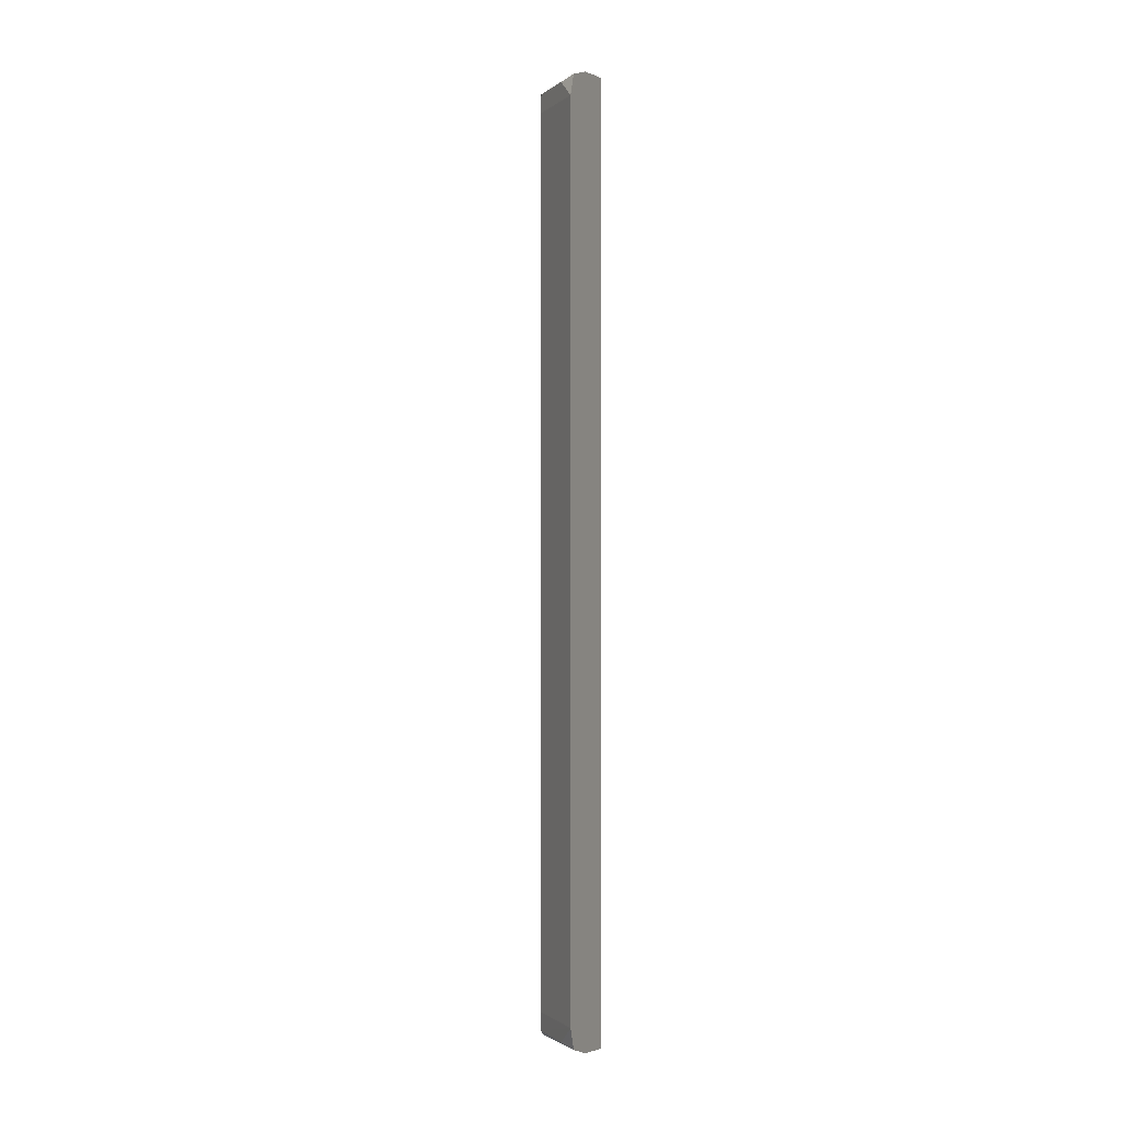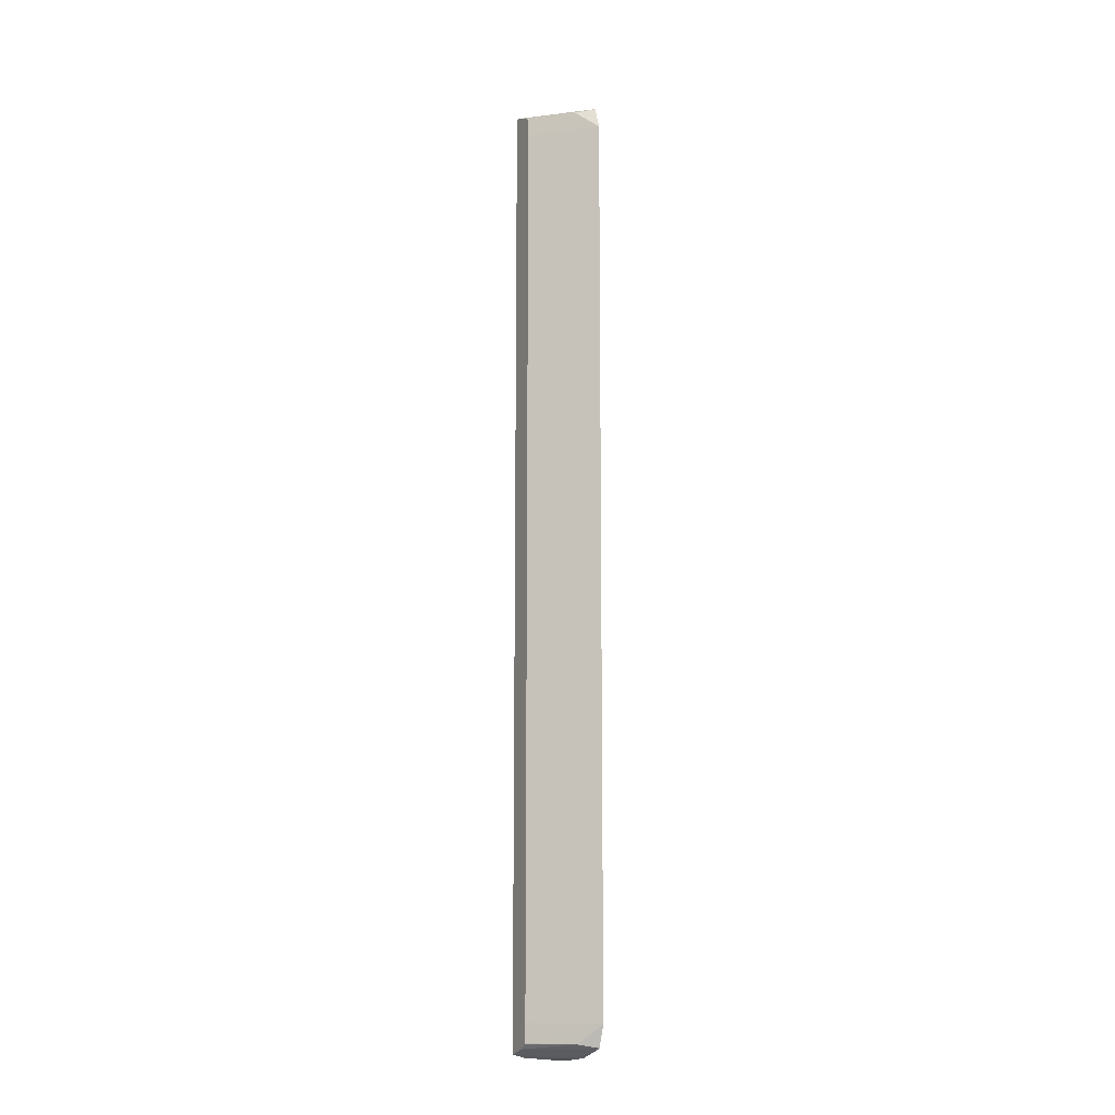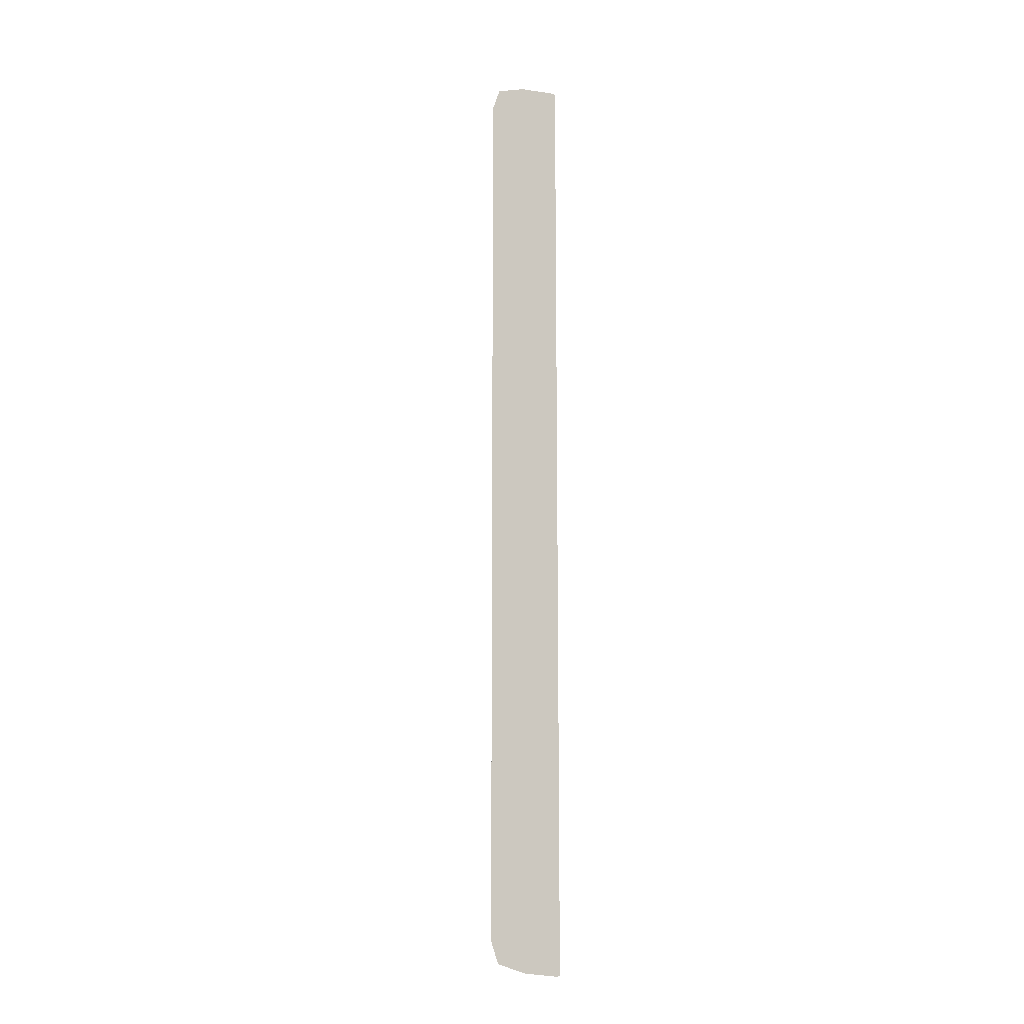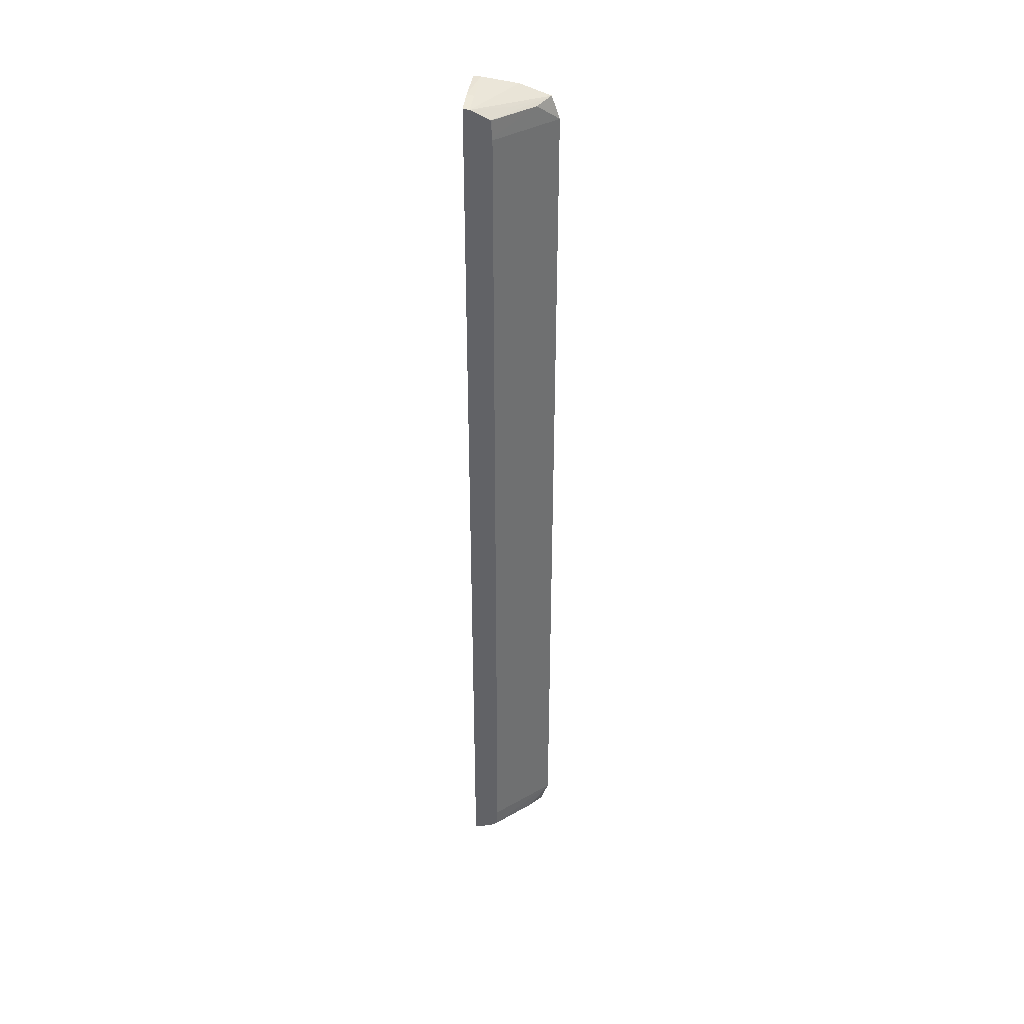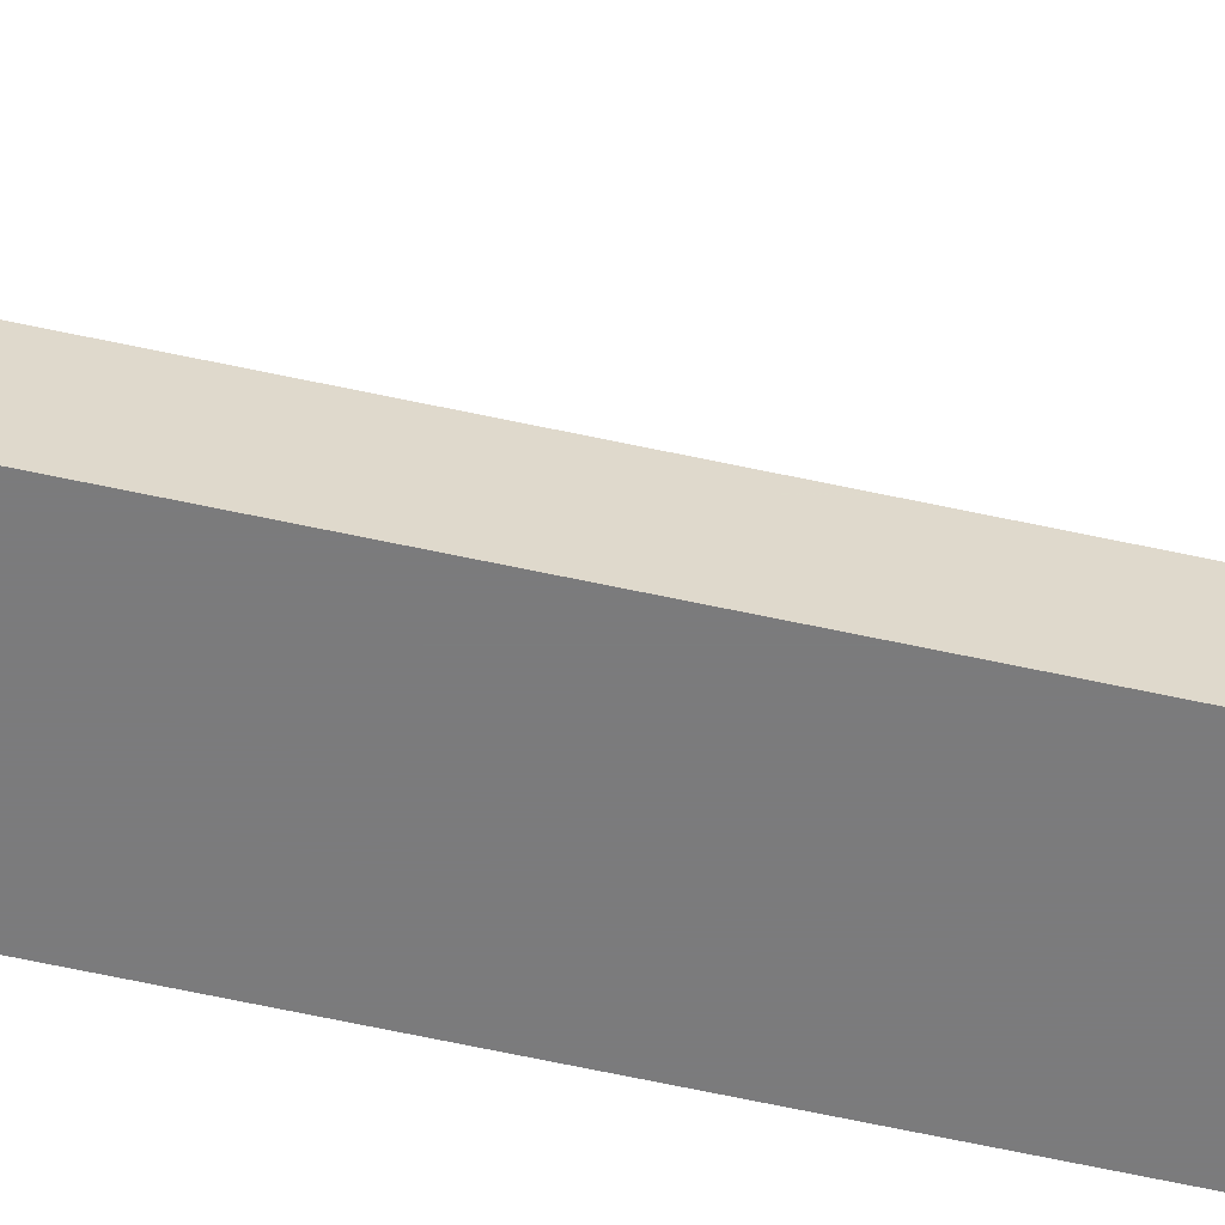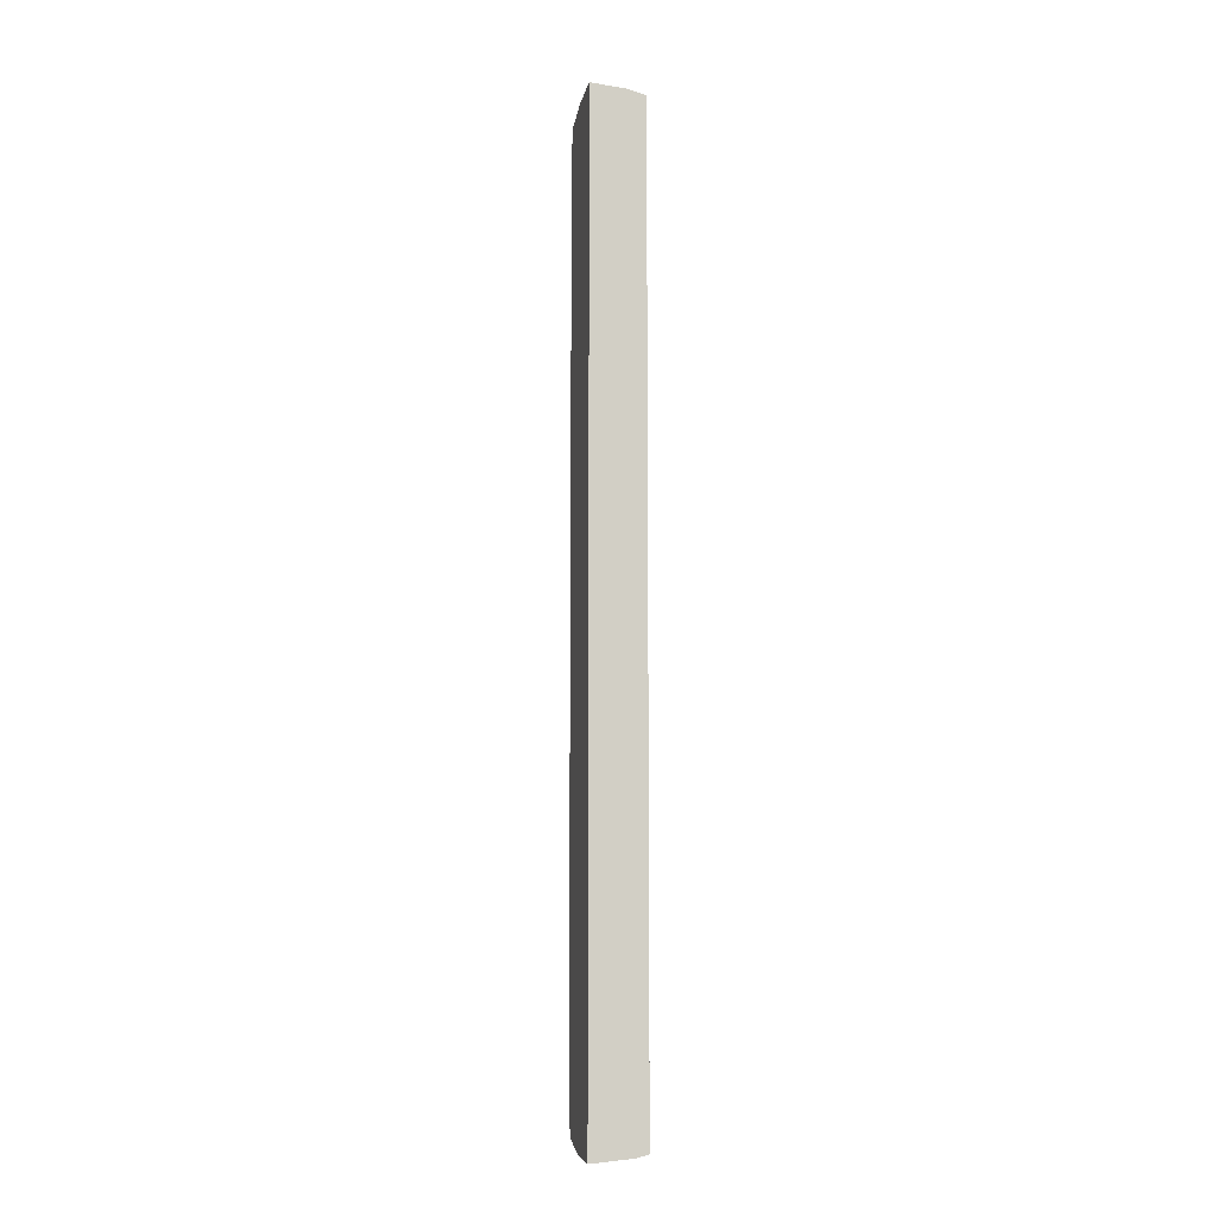
<metadata>
{"format":"obj","ext":"obj","renderer":"f3d","projection":"perspective","resolution":1024,"background":"white","views":[{"elev":-1.0,"azim":-157.7,"up":"+Z"},{"elev":-12.1,"azim":152.9,"up":"+Z"},{"elev":-12.2,"azim":-120.9,"up":"+Z"},{"elev":38.0,"azim":99.4,"up":"+Z"},{"elev":-58.5,"azim":77.0,"up":"+Y"},{"elev":-9.1,"azim":-12.5,"up":"+Z"}]}
</metadata>
<code>
v -0.005583 0.001978 -0.003656
v -0.005583 0.001999 -0.003656
v -0.005562 0.001978 -0.003656
v -0.005583 0.001978 7.532e-05
v -0.005424 0.001978 -0.003643
v -0.005583 0.002137 -0.003642
v -0.005451 0.001978 6.473e-05
v -0.005583 0.002005 7.532e-05
v -0.005374 0.001978 -0.003631
v -0.005583 0.002143 -0.00364
v -0.005374 0.001978 4.61e-05
v -0.005374 0.002002 4.355e-05
v -0.005451 0.002005 6.181e-05
v -0.005583 0.002143 5.998e-05
v -0.005374 0.001989 -0.003628
v -0.005374 0.002049 -0.003609
v -0.005583 0.002254 -0.003605
v -0.005374 0.002076 1.031e-05
v -0.005462 0.002132 2.455e-05
v -0.005583 0.00226 2.163e-05
v -0.005583 0.00226 -0.003602
v -0.005515 0.002217 -0.003589
v -0.005374 0.002076 -0.00359
v -0.005374 0.002081 -5.434e-05
v -0.005377 0.002079 9.21e-06
v -0.005515 0.002217 9.21e-06
v -0.005583 0.002291 -6.529e-05
v -0.005583 0.00229 -0.003517
v -0.005374 0.002077 -0.003587
v -0.005377 0.002079 -0.003589
v -0.005583 0.002291 -0.003515
v -0.005374 0.002082 -6.529e-05
v -0.005583 0.002291 -0.0002034
v -0.005374 0.002082 -0.0002023
v -0.005374 0.002082 -0.003515
v -0.005583 0.002291 -0.003377
v -0.005374 0.002082 -0.003377
f 1 2 3
f 1 3 5
f 1 5 9
f 1 9 11
f 1 11 7
f 1 7 4
f 1 4 8
f 1 8 14
f 1 14 20
f 1 20 27
f 1 27 33
f 1 33 36
f 1 36 31
f 1 31 28
f 1 28 21
f 1 21 17
f 1 17 10
f 1 10 6
f 1 6 2
f 2 5 3
f 2 6 5
f 4 7 8
f 5 6 9
f 6 10 9
f 7 11 12
f 7 12 13
f 7 13 8
f 8 13 14
f 9 10 15
f 9 15 16
f 9 16 23
f 9 23 29
f 9 29 35
f 9 35 37
f 9 37 34
f 9 34 32
f 9 32 24
f 9 24 18
f 9 18 12
f 9 12 11
f 10 16 15
f 10 17 16
f 12 14 13
f 12 18 19
f 12 19 20
f 12 20 14
f 16 17 21
f 16 21 22
f 16 22 23
f 18 24 25
f 18 25 26
f 18 26 20
f 18 20 19
f 20 26 27
f 21 28 22
f 22 29 30
f 22 30 23
f 22 28 31
f 22 31 29
f 23 30 29
f 24 27 26
f 24 26 25
f 24 32 27
f 27 32 34
f 27 34 33
f 29 31 35
f 31 36 37
f 31 37 35
f 33 34 37
f 33 37 36

</code>
